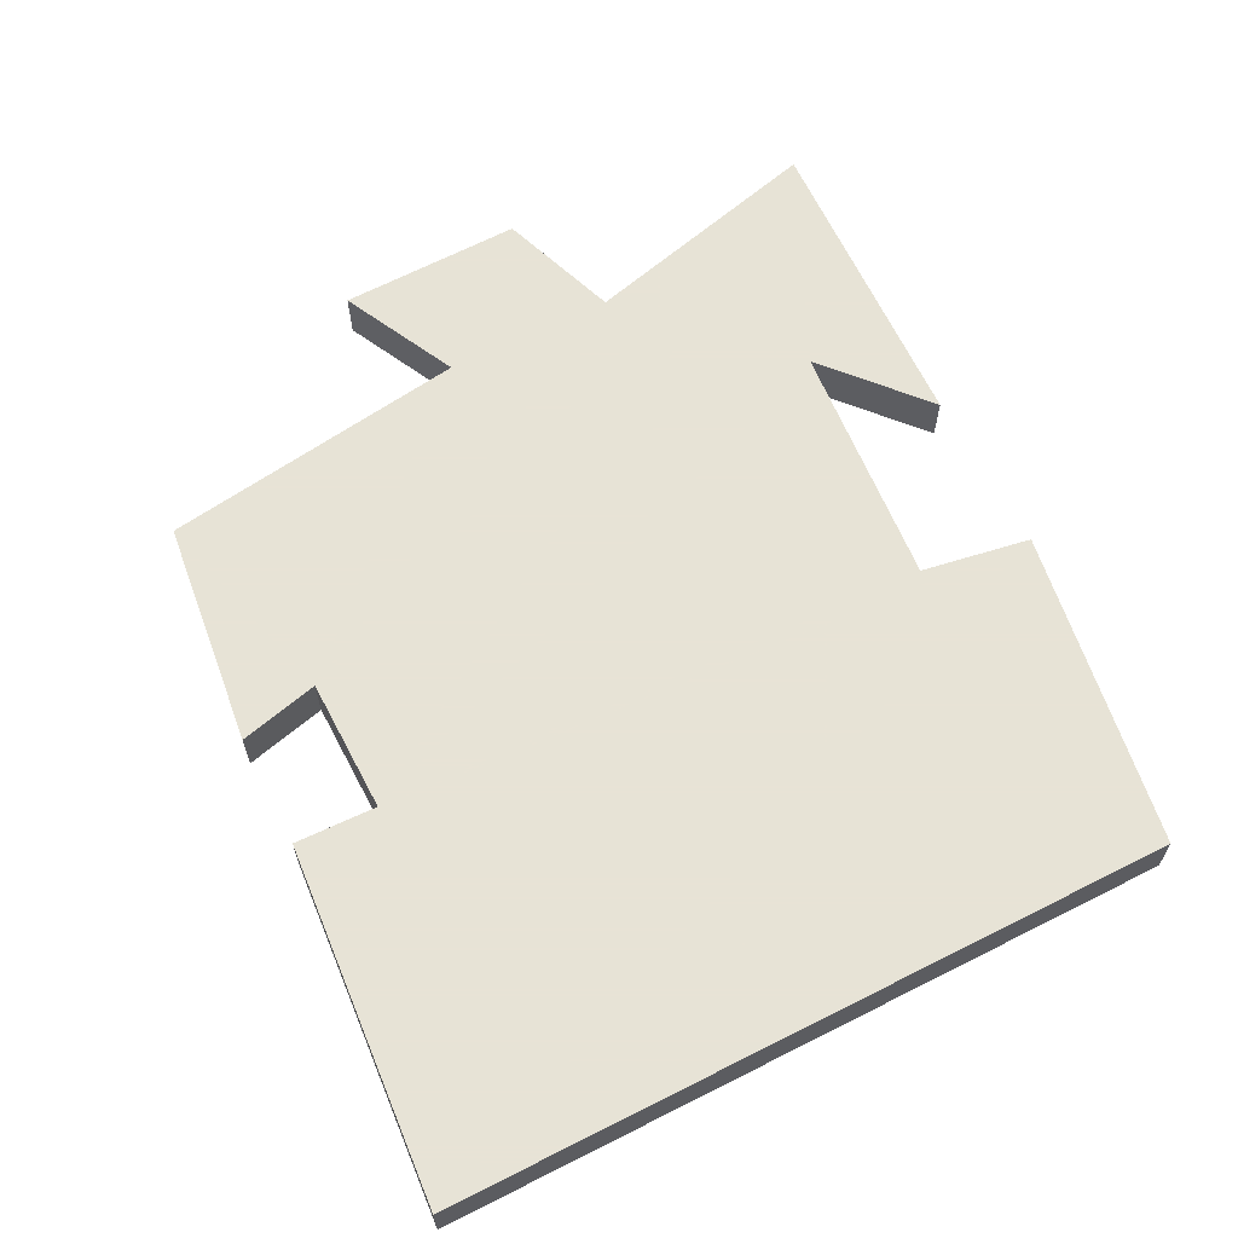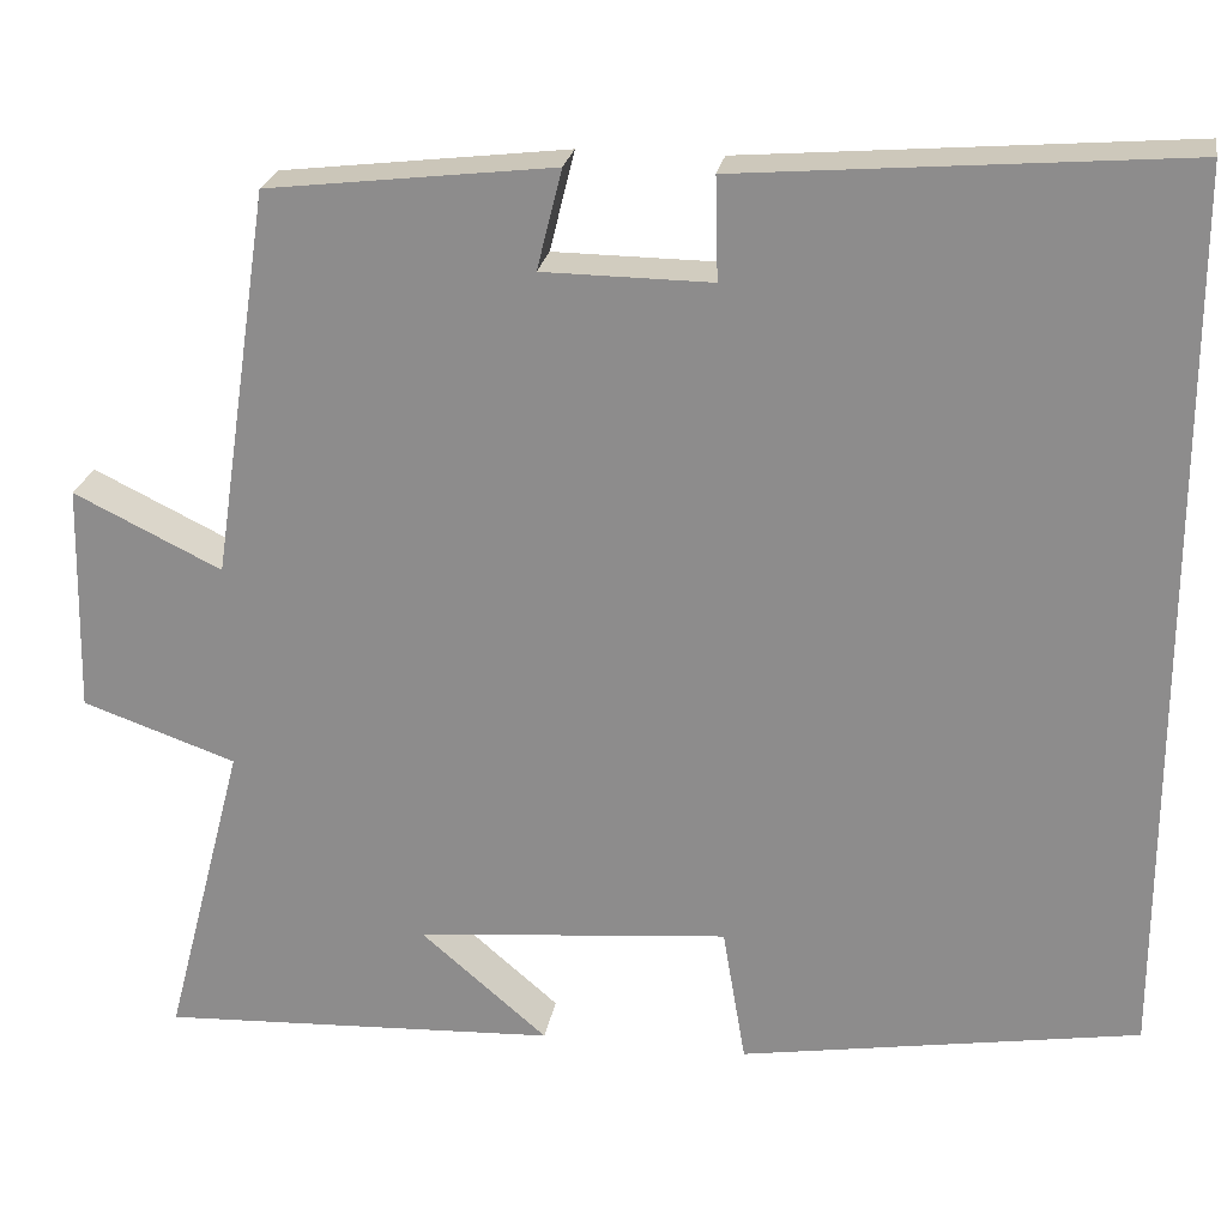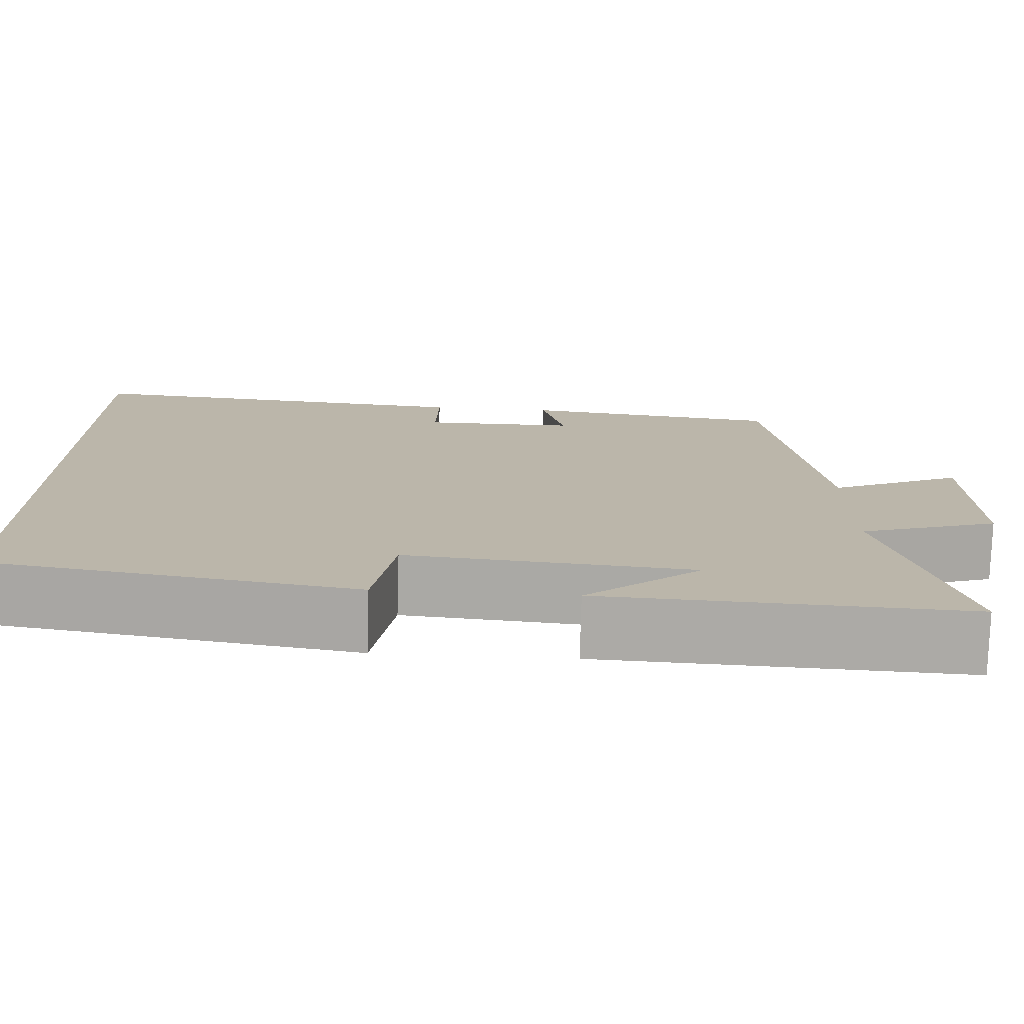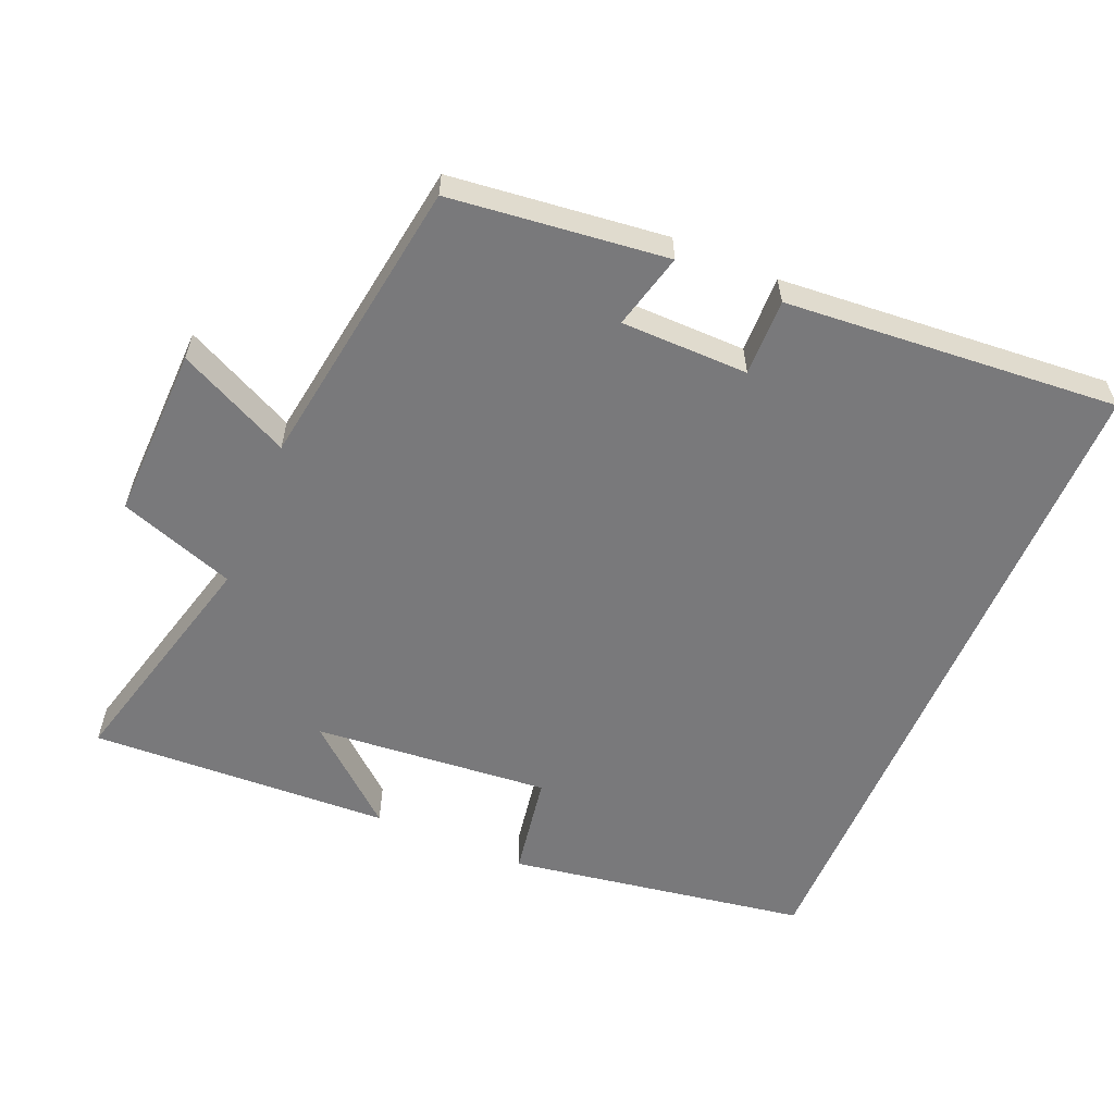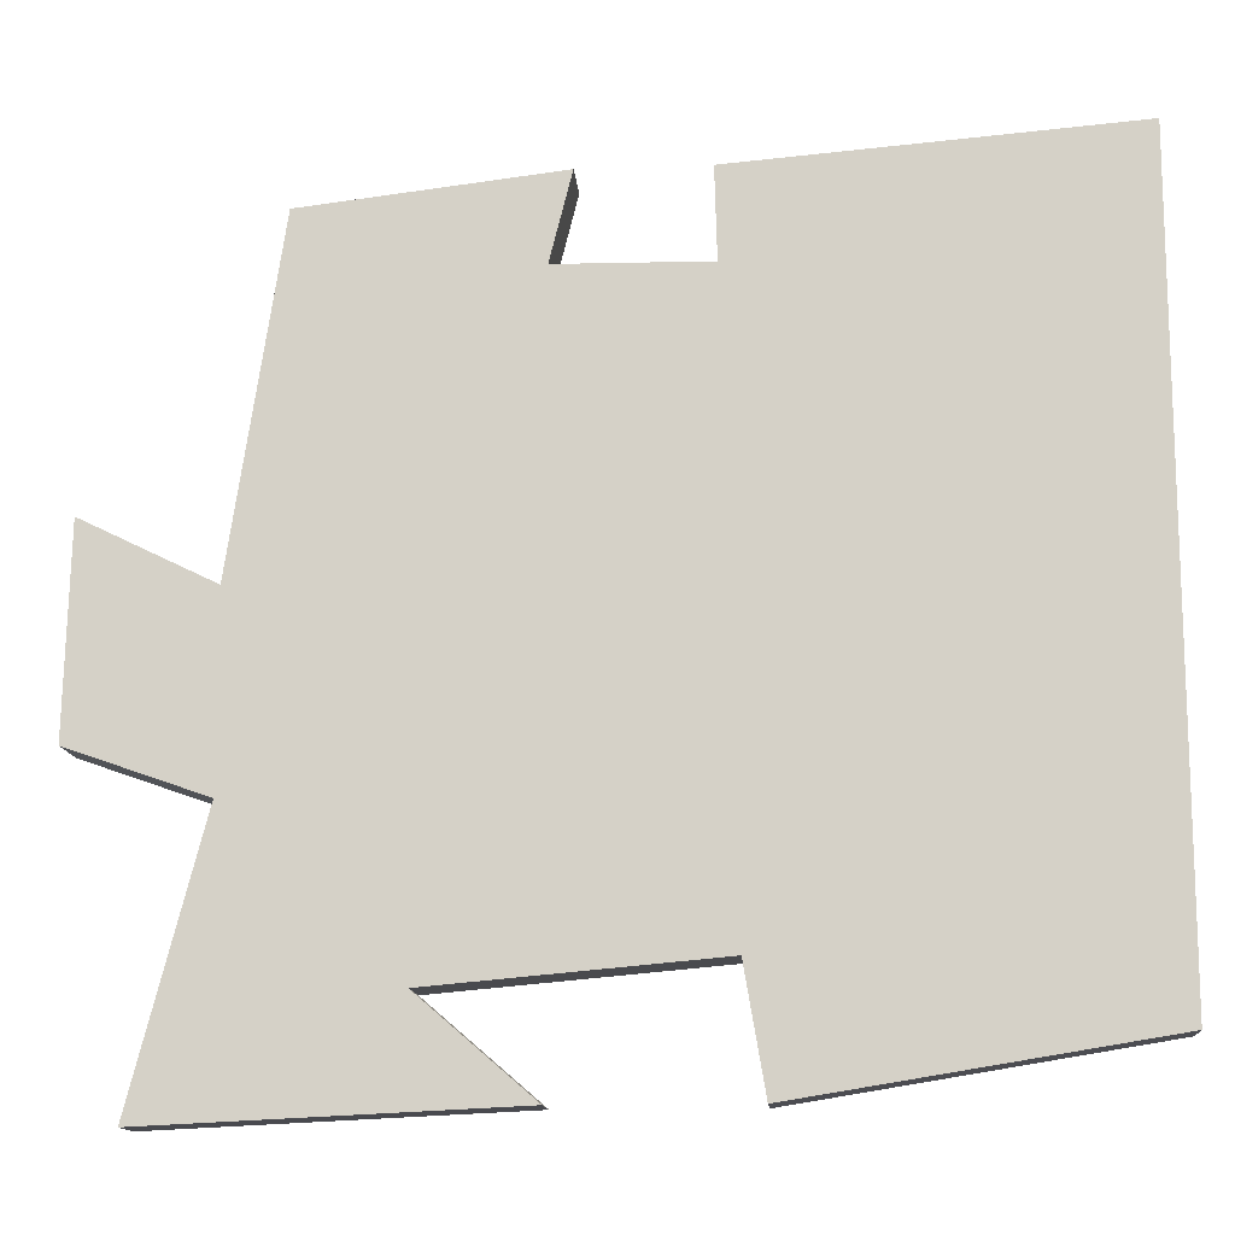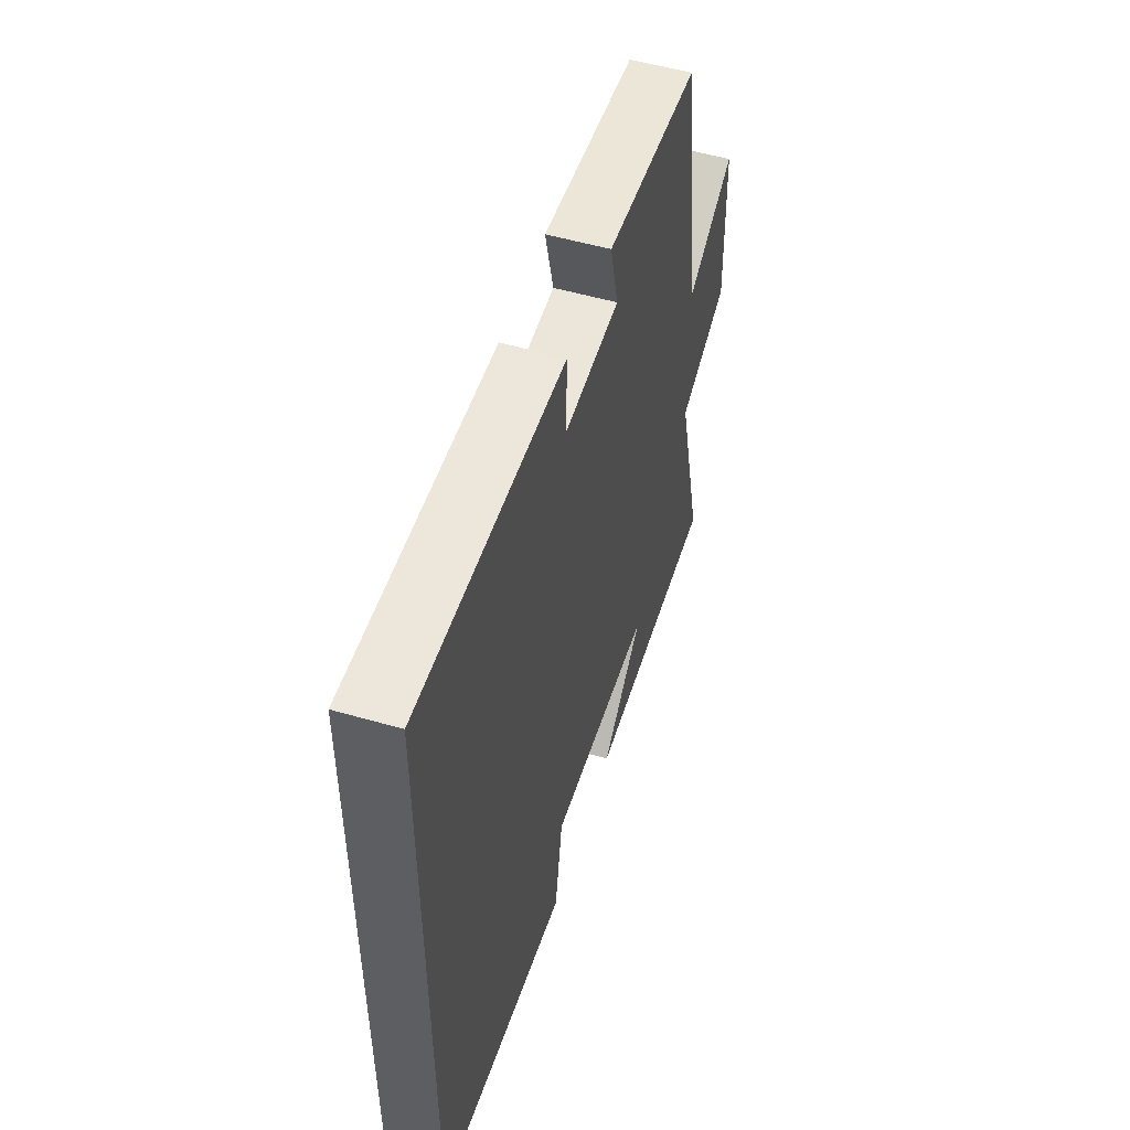
<metadata>
{"format":"obj","ext":"obj","renderer":"f3d","projection":"perspective","resolution":1024,"background":"white","views":[{"elev":62.6,"azim":62.9,"up":"+Y"},{"elev":23.9,"azim":9.6,"up":"+Z"},{"elev":-76.3,"azim":178.4,"up":"+Z"},{"elev":-57.9,"azim":-23.0,"up":"+Y"},{"elev":-13.5,"azim":4.5,"up":"+Z"},{"elev":53.5,"azim":107.1,"up":"+Z"}]}
</metadata>
<code>
v -0.437 0.07 0.464
v -0.128 0.07 0.5
v -0.155 0.07 0.392
v 0.027 0.07 0.39
v 0.024 0.07 0.5
v 0.5 0.07 0.538
v 0.5 0.07 -0.43
v 0.07 0.07 -0.5
v 0.045 0.07 -0.352
v -0.293 0.07 -0.382
v -0.156 0.07 -0.5
v -0.587 0.07 -0.52
v -0.5 0.07 -0.184
v -0.666 0.07 -0.126
v -0.66 0.07 0.122
v -0.5 0.07 0.044
v -0.437 0 0.464
v -0.128 0 0.5
v -0.155 0 0.392
v 0.027 0 0.39
v 0.024 0 0.5
v 0.5 0 0.538
v 0.5 0 -0.43
v 0.07 0 -0.5
v 0.045 0 -0.352
v -0.293 0 -0.382
v -0.156 0 -0.5
v -0.587 0 -0.52
v -0.5 0 -0.184
v -0.666 0 -0.126
v -0.66 0 0.122
v -0.5 0 0.044
f 13 14 15 16
f 1 2 3
f 16 1 3
f 13 16 3
f 12 13 3 4
f 10 11 12
f 10 12 4
f 9 10 4
f 8 9 4
f 6 7 8
f 5 6 8
f 4 5 8
f 32 31 30 29
f 19 18 17
f 19 17 32
f 19 32 29
f 20 19 29 28
f 28 27 26
f 20 28 26
f 20 26 25
f 20 25 24
f 24 23 22
f 24 22 21
f 24 21 20
f 1 17 18 2
f 2 18 19 3
f 3 19 20 4
f 4 20 21 5
f 5 21 22 6
f 6 22 23 7
f 7 23 24 8
f 8 24 25 9
f 9 25 26 10
f 10 26 27 11
f 11 27 28 12
f 12 28 29 13
f 13 29 30 14
f 14 30 31 15
f 15 31 32 16
f 16 32 17 1

</code>
